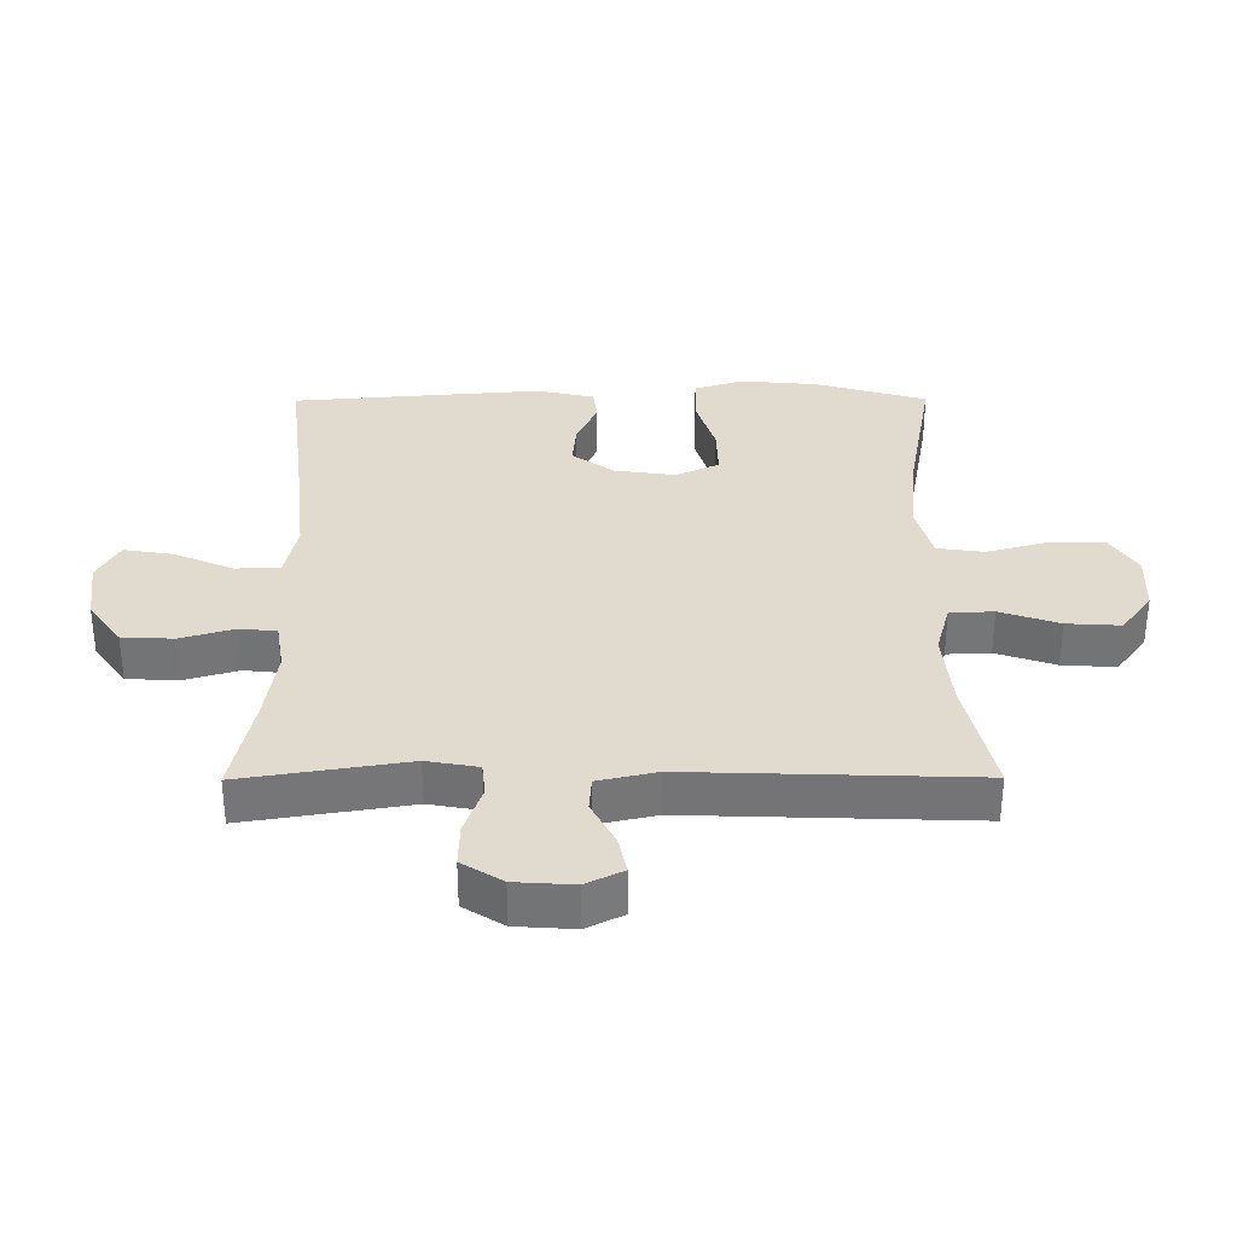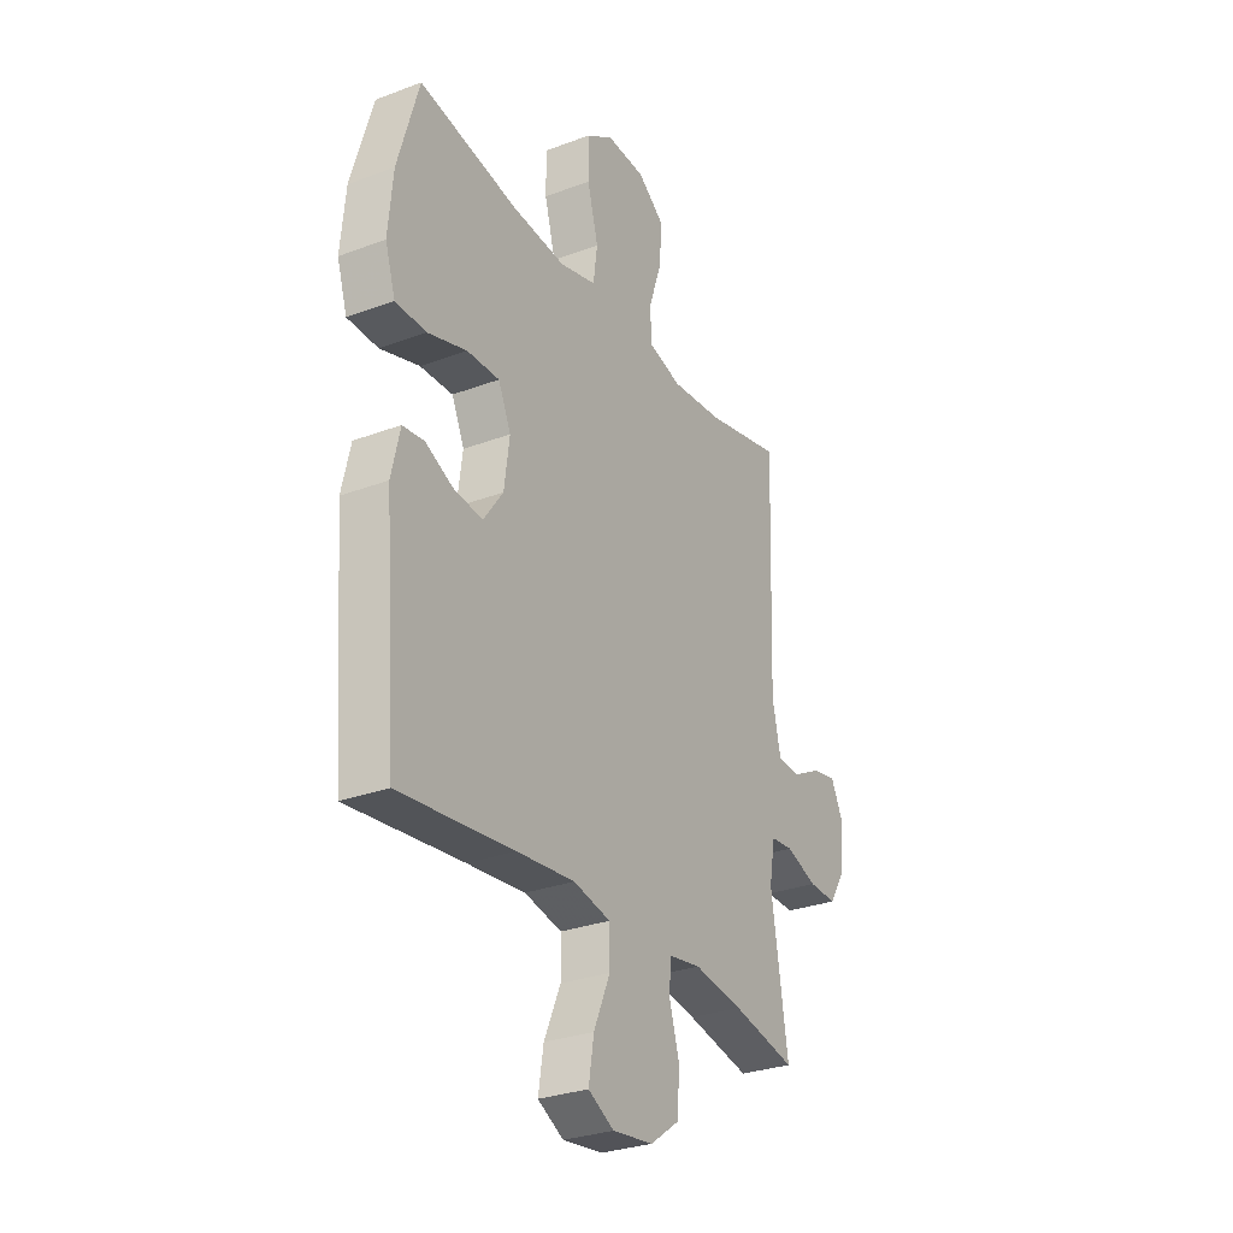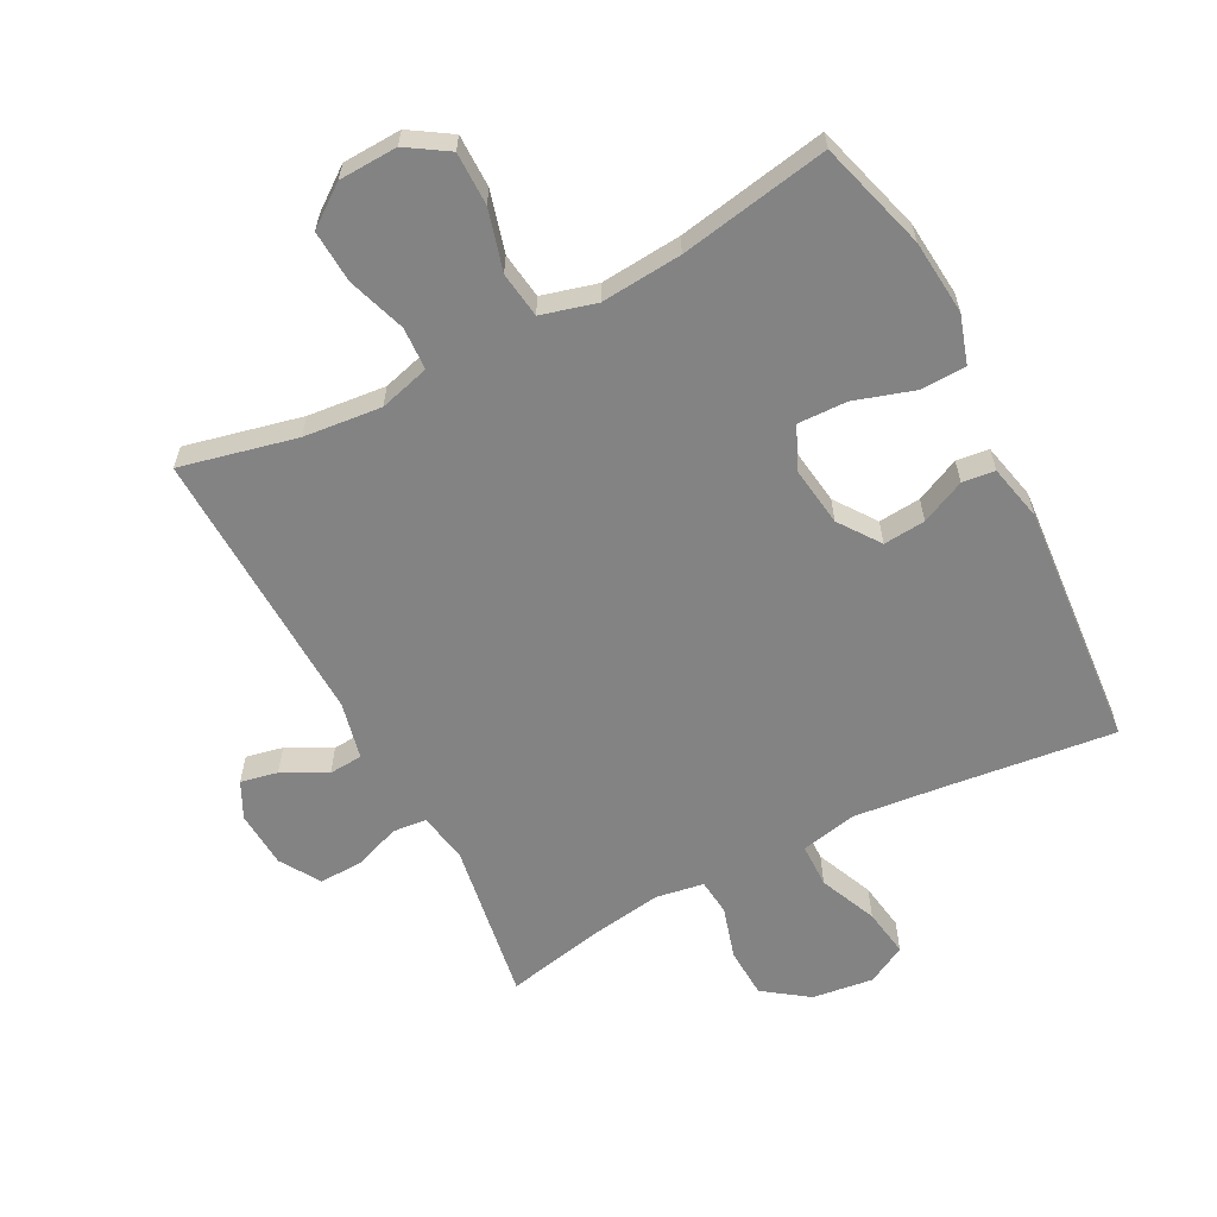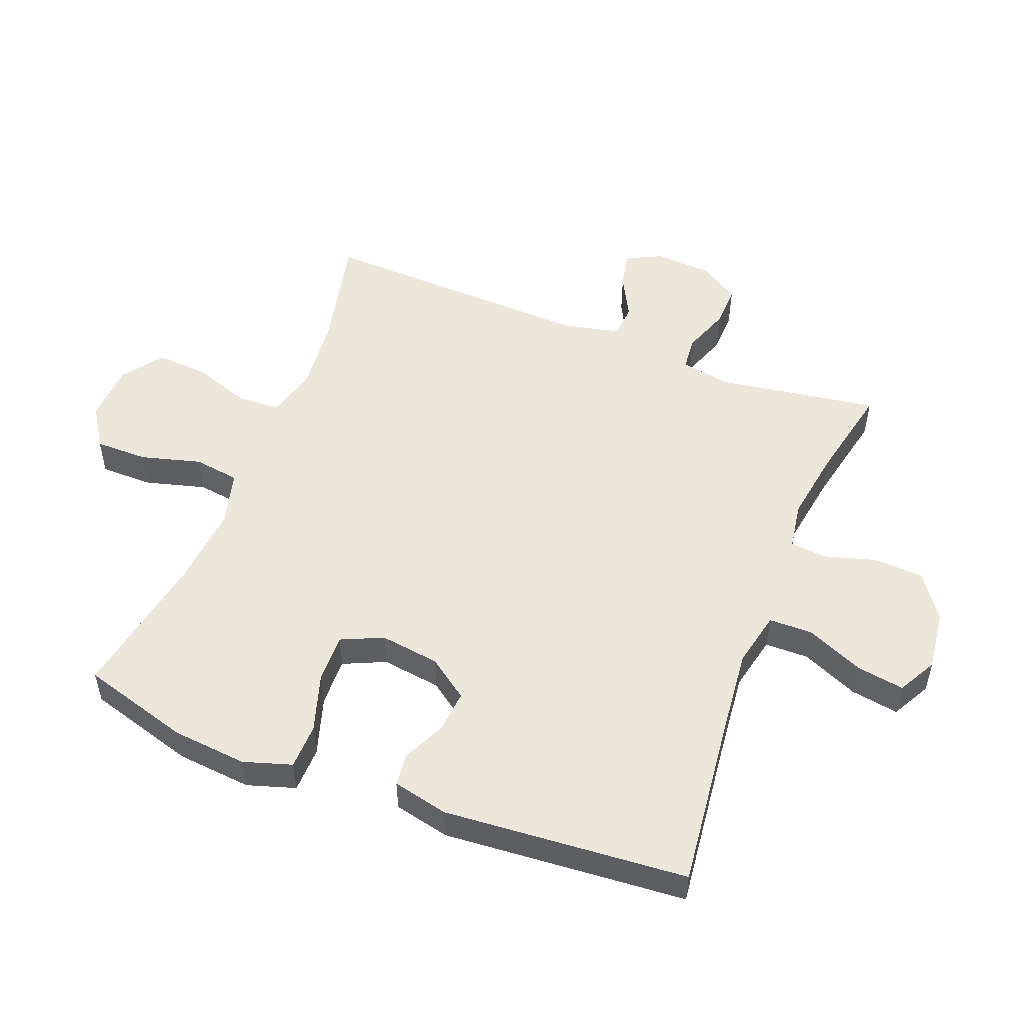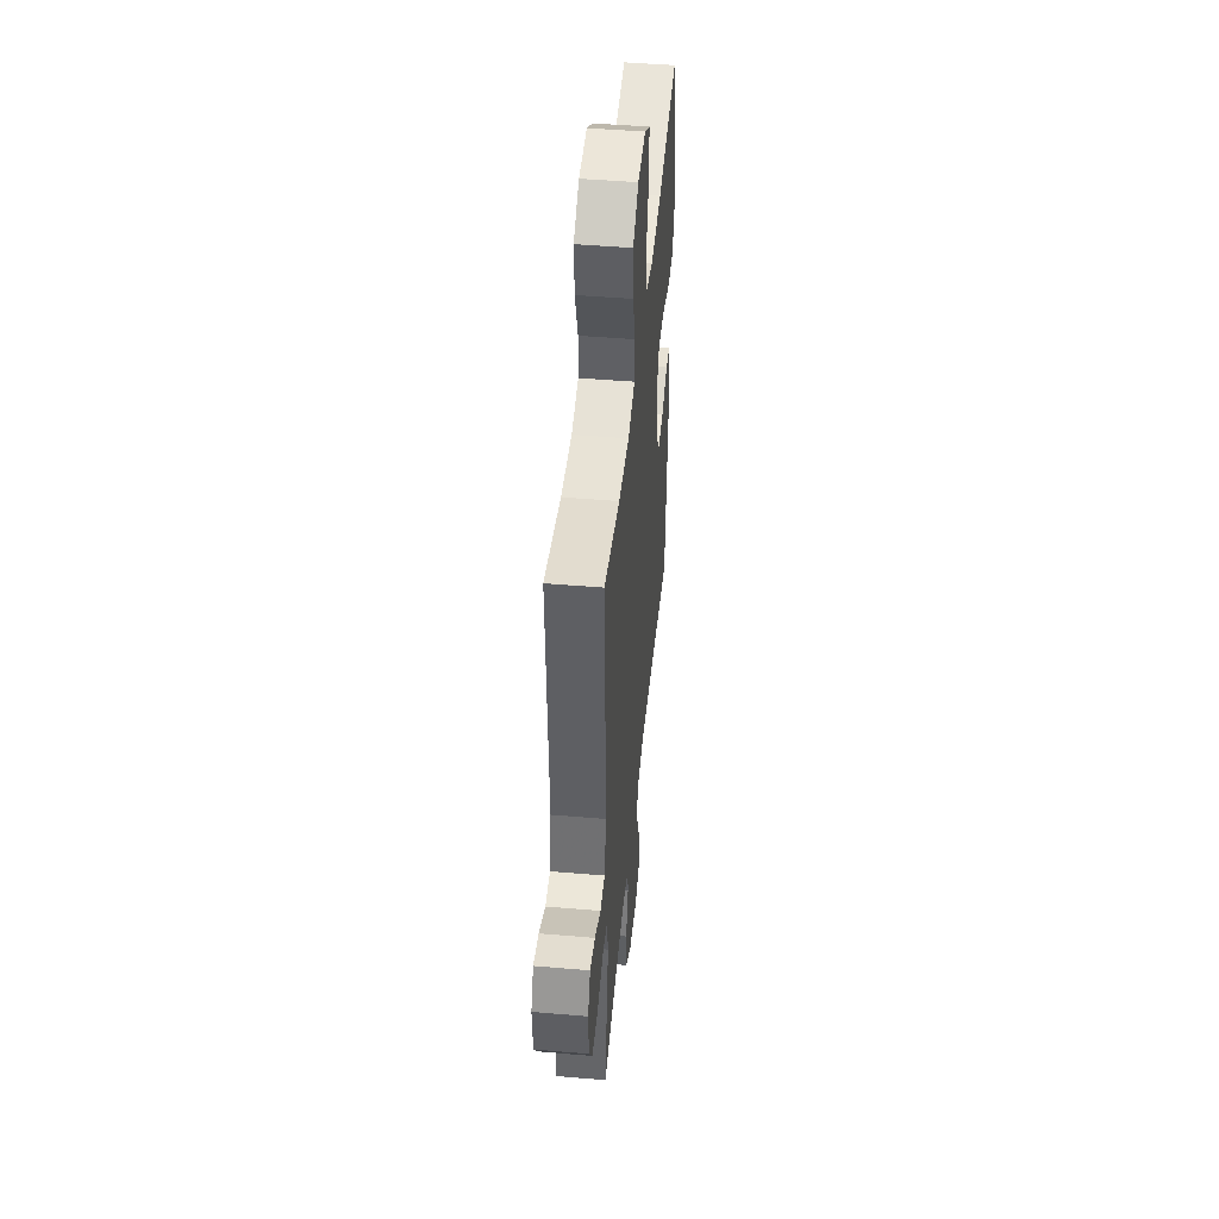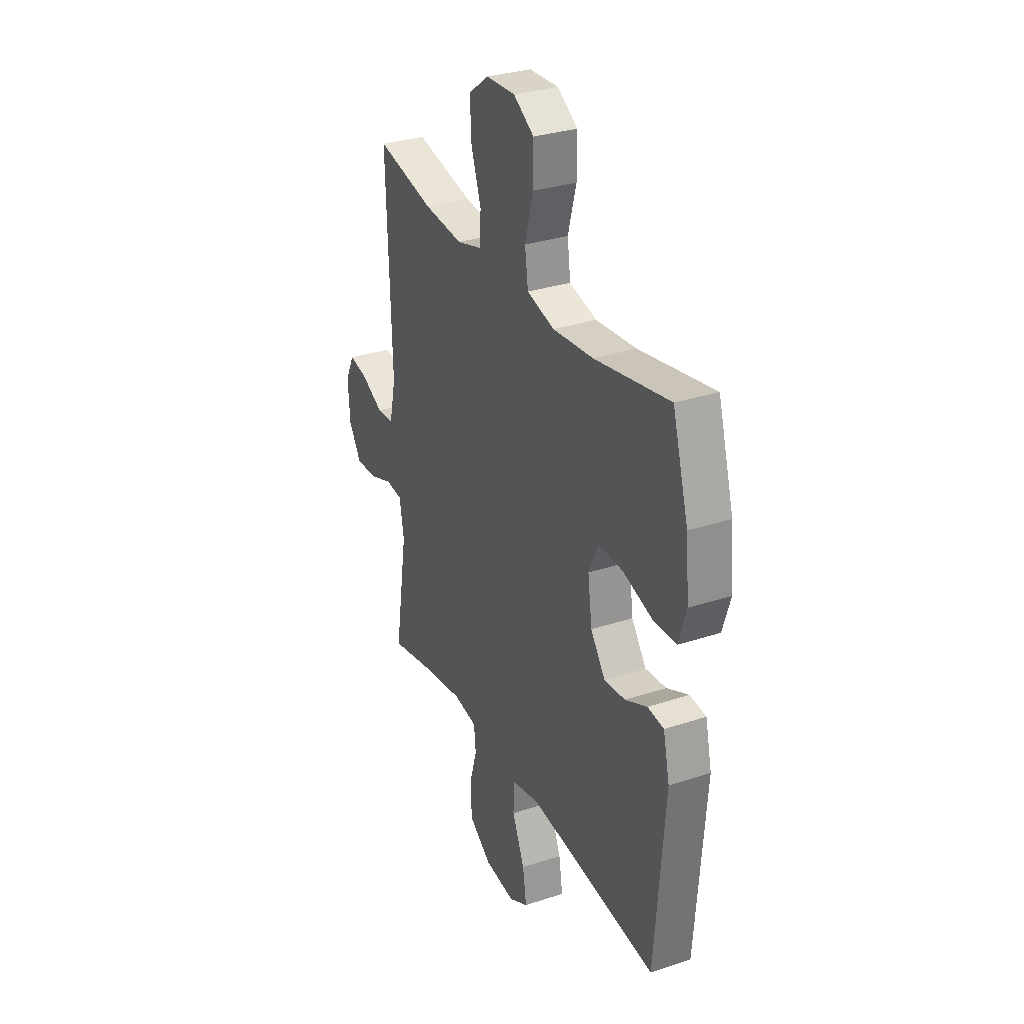
<metadata>
{"format":"obj","ext":"obj","renderer":"f3d","projection":"perspective","resolution":1024,"background":"white","views":[{"elev":33.5,"azim":-90.3,"up":"+Y"},{"elev":-29.3,"azim":119.1,"up":"+Z"},{"elev":-61.2,"azim":27.4,"up":"+Y"},{"elev":52.0,"azim":111.3,"up":"+Y"},{"elev":46.9,"azim":-84.5,"up":"+Z"},{"elev":31.0,"azim":64.7,"up":"+Z"}]}
</metadata>
<code>
v 0.5 0.07 -0.5
v 0.23 0.07 -0.469
v 0.093 0.07 -0.455
v 0.005 0.07 -0.474
v 0.004 0.07 -0.543
v 0.043 0.07 -0.633
v 0.055 0.07 -0.709
v -0.006 0.07 -0.742
v -0.102 0.07 -0.73
v -0.172 0.07 -0.68
v -0.176 0.07 -0.601
v -0.152 0.07 -0.519
v -0.158 0.07 -0.462
v -0.233 0.07 -0.45
v -0.349 0.07 -0.468
v -0.5 0.07 -0.5
v -0.46 0.07 -0.247
v -0.474 0.07 -0.168
v -0.527 0.07 -0.163
v -0.601 0.07 -0.19
v -0.668 0.07 -0.192
v -0.707 0.07 -0.13
v -0.713 0.07 -0.04
v -0.685 0.07 0.017
v -0.627 0.07 0.005
v -0.558 0.07 -0.031
v -0.505 0.07 -0.027
v -0.485 0.07 0.063
v -0.5 0.07 0.5
v -0.318 0.07 0.459
v -0.196 0.07 0.447
v -0.117 0.07 0.469
v -0.114 0.07 0.536
v -0.145 0.07 0.627
v -0.15 0.07 0.709
v -0.087 0.07 0.756
v 0.005 0.07 0.76
v 0.069 0.07 0.719
v 0.069 0.07 0.636
v 0.043 0.07 0.541
v 0.053 0.07 0.469
v 0.139 0.07 0.446
v 0.266 0.07 0.457
v 0.5 0.07 0.5
v 0.55 0.07 0.329
v 0.561 0.07 0.211
v 0.537 0.07 0.135
v 0.465 0.07 0.133
v 0.372 0.07 0.162
v 0.295 0.07 0.164
v 0.265 0.07 0.098
v 0.278 0.07 0.004
v 0.324 0.07 -0.06
v 0.39 0.07 -0.054
v 0.459 0.07 -0.022
v 0.51 0.07 -0.028
v 0.53 0.07 -0.116
v 0.5 0 -0.5
v 0.23 0 -0.469
v 0.093 0 -0.455
v 0.005 0 -0.474
v 0.004 0 -0.543
v 0.043 0 -0.633
v 0.055 0 -0.709
v -0.006 0 -0.742
v -0.102 0 -0.73
v -0.172 0 -0.68
v -0.176 0 -0.601
v -0.152 0 -0.519
v -0.158 0 -0.462
v -0.233 0 -0.45
v -0.349 0 -0.468
v -0.5 0 -0.5
v -0.46 0 -0.247
v -0.474 0 -0.168
v -0.527 0 -0.163
v -0.601 0 -0.19
v -0.668 0 -0.192
v -0.707 0 -0.13
v -0.713 0 -0.04
v -0.685 0 0.017
v -0.627 0 0.005
v -0.558 0 -0.031
v -0.505 0 -0.027
v -0.485 0 0.063
v -0.5 0 0.5
v -0.318 0 0.459
v -0.196 0 0.447
v -0.117 0 0.469
v -0.114 0 0.536
v -0.145 0 0.627
v -0.15 0 0.709
v -0.087 0 0.756
v 0.005 0 0.76
v 0.069 0 0.719
v 0.069 0 0.636
v 0.043 0 0.541
v 0.053 0 0.469
v 0.139 0 0.446
v 0.266 0 0.457
v 0.5 0 0.5
v 0.55 0 0.329
v 0.561 0 0.211
v 0.537 0 0.135
v 0.465 0 0.133
v 0.372 0 0.162
v 0.295 0 0.164
v 0.265 0 0.098
v 0.278 0 0.004
v 0.324 0 -0.06
v 0.39 0 -0.054
v 0.459 0 -0.022
v 0.51 0 -0.028
v 0.53 0 -0.116
f 54 55 56 57
f 53 54 57 1
f 52 53 1 2
f 51 52 2 3
f 46 47 48 49
f 46 49 50
f 43 44 45 46
f 42 43 46 50
f 41 42 50 51
f 37 38 39 40
f 37 40 41
f 36 37 41
f 33 34 35 36
f 32 33 36 41
f 31 32 41 51
f 28 29 30
f 27 28 30 31
f 23 24 25 26
f 21 22 23 26
f 19 20 21 26
f 18 19 26 27
f 15 16 17
f 14 15 17 18
f 13 14 18 27
f 9 10 11 12
f 9 12 13
f 8 9 13
f 5 6 7 8
f 4 5 8 13
f 13 27 31 51
f 3 4 13 51
f 114 113 112 111
f 58 114 111 110
f 59 58 110 109
f 60 59 109 108
f 106 105 104 103
f 107 106 103
f 103 102 101 100
f 107 103 100 99
f 108 107 99 98
f 97 96 95 94
f 98 97 94
f 98 94 93
f 93 92 91 90
f 98 93 90 89
f 108 98 89 88
f 87 86 85
f 88 87 85 84
f 83 82 81 80
f 83 80 79 78
f 83 78 77 76
f 84 83 76 75
f 74 73 72
f 75 74 72 71
f 84 75 71 70
f 69 68 67 66
f 70 69 66
f 70 66 65
f 65 64 63 62
f 70 65 62 61
f 108 88 84 70
f 108 70 61 60
f 1 58 59 2
f 2 59 60 3
f 3 60 61 4
f 4 61 62 5
f 5 62 63 6
f 6 63 64 7
f 7 64 65 8
f 8 65 66 9
f 9 66 67 10
f 10 67 68 11
f 11 68 69 12
f 12 69 70 13
f 13 70 71 14
f 14 71 72 15
f 15 72 73 16
f 16 73 74 17
f 17 74 75 18
f 18 75 76 19
f 19 76 77 20
f 20 77 78 21
f 21 78 79 22
f 22 79 80 23
f 23 80 81 24
f 24 81 82 25
f 25 82 83 26
f 26 83 84 27
f 27 84 85 28
f 28 85 86 29
f 29 86 87 30
f 30 87 88 31
f 31 88 89 32
f 32 89 90 33
f 33 90 91 34
f 34 91 92 35
f 35 92 93 36
f 36 93 94 37
f 37 94 95 38
f 38 95 96 39
f 39 96 97 40
f 40 97 98 41
f 41 98 99 42
f 42 99 100 43
f 43 100 101 44
f 44 101 102 45
f 45 102 103 46
f 46 103 104 47
f 47 104 105 48
f 48 105 106 49
f 49 106 107 50
f 50 107 108 51
f 51 108 109 52
f 52 109 110 53
f 53 110 111 54
f 54 111 112 55
f 55 112 113 56
f 56 113 114 57
f 57 114 58 1

</code>
